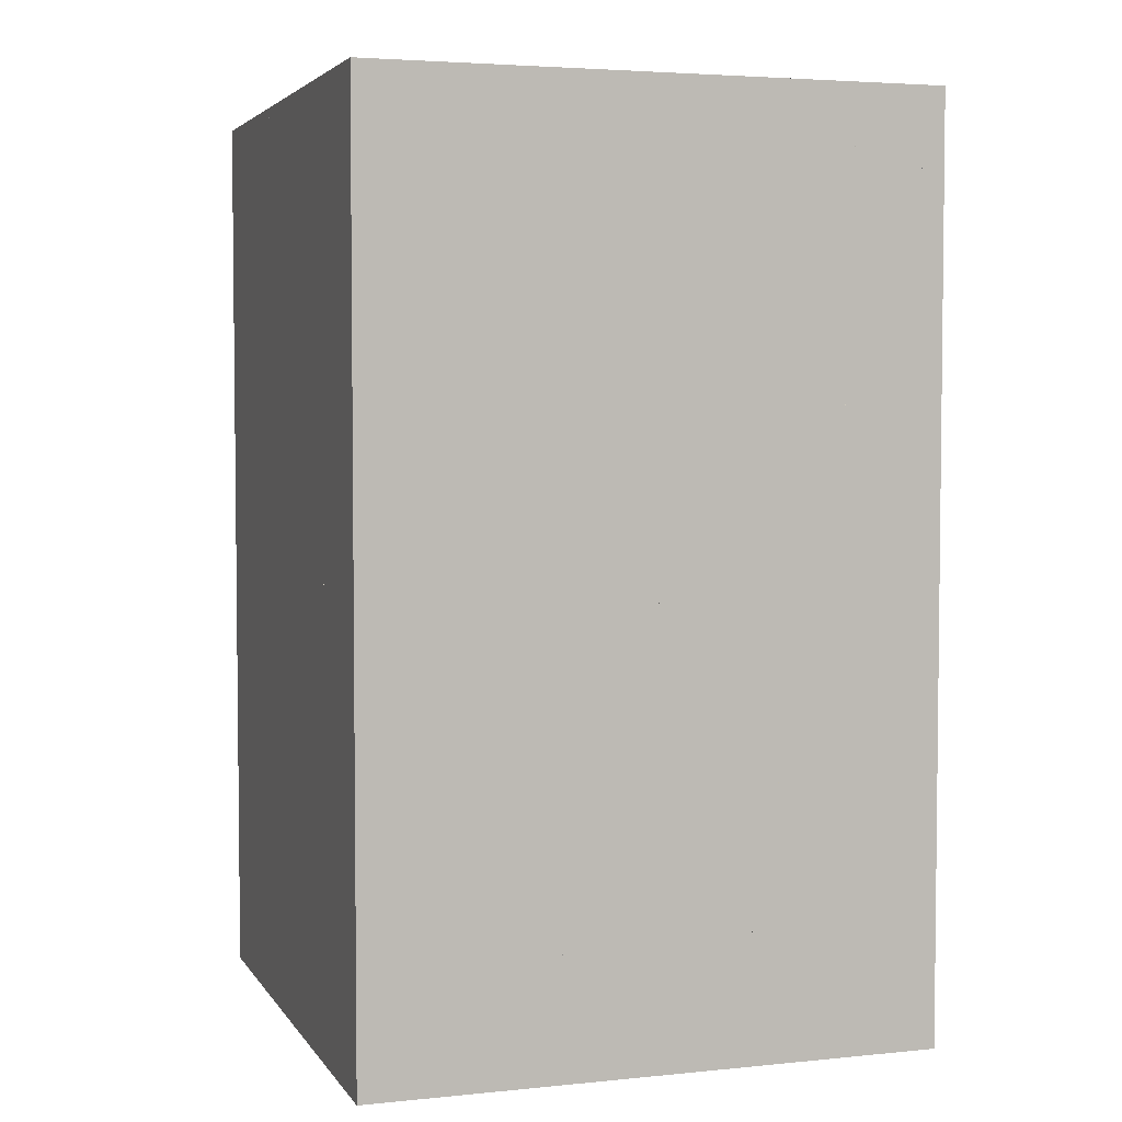
<metadata>
{"format":"obj","ext":"obj","renderer":"f3d","projection":"perspective","resolution":1024,"background":"white","views":[{"elev":4.0,"azim":161.7,"up":"+Y"}]}
</metadata>
<code>
g default
v -0 -1.611 1
v 1 -1.611 -0
v 1 0 1
v -0 -1.611 -0
v -0 0 -0
v 1 -1.611 1
v 0 -0 1
v 1 -0 0
v -0 -0.8053 -0
v 0.5 -1.611 0
v 1 -0.8053 0
v 0.5 -0 0
v 1 -0.8053 1
v 0.5 -1.611 1
v -0 -0.8053 1
v 0.5 0 1
v 1 -1.611 0.5
v 1 -0 0.5
v -0 -1.611 0.5
v -0 0 0.5
v -0 -0.4026 -0
v -0 -1.208 0
v 0.75 -1.611 -0
v 1 -0.4026 0
v 0.25 0 -0
v 1 -1.208 1
v 0.25 -1.611 1
v 0 -0.4026 1
v 0.75 0 1
v 1 -1.611 0.75
v 1 -0 0.25
v 0 -1.611 0.25
v -0 -0 0.75
v -0 -0.6039 -0
v 0 -1.409 0
v 0.875 -1.611 -0
v 1 -0.2013 -0
v 0.125 -0 0
v 1 -1.409 1
v 0.125 -1.611 1
v -0 -0.2013 1
v 0.875 0 1
v 1 -1.611 0.875
v 1 0 0.125
v -0 -1.611 0.125
v 0 0 0.875
v 0.25 -1.611 -0
v 1 -1.208 -0
v 0.75 0 -0
v 1 -0.4026 1
v 0.75 -1.611 1
v 0 -1.208 1
v 0.25 -0 1
v 1 -1.611 0.25
v 1 -0 0.75
v -0 -1.611 0.75
v -0 0 0.25
v 0 -0.2013 0
v -0 -1.007 -0
v 0.625 -1.611 -0
v 1 -0.6039 -0
v 0.375 0 -0
v 1 -1.007 1
v 0.375 -1.611 1
v 0 -0.6039 1
v 0.625 0 1
v 1 -1.611 0.625
v 1 0 0.375
v 0 -1.611 0.375
v -0 -0 0.625
v 0.625 -1.611 1
v 0.875 -1.611 1
v 1 -0.6039 1
v 1 -0.2013 1
v 0.625 0 -0
v 0.875 -0 -0
v 1 -1.007 -0
v 1 -1.409 0
v 0.375 -1.611 -0
v 0.125 -1.611 -0
v 0 -1.409 1
v -0 -1.007 1
v 0.125 -0 1
v 0.375 0 1
v 1 -1.611 0.375
v 1 0 0.625
v 0 -1.611 0.625
v 0 -0 0.125
v 0 -0 0.375
v 1 -1.611 0.125
v 1 -0 0.875
v -0 -1.611 0.875
v 0.5 -0.8053 -0
v 0.5 0 0.5
v 0.5 -1.611 0.5
v 0.5 -0.8053 1
v 1 -0.8053 0.5
v 0 -0.8053 0.5
v 0.2917 -1.611 0.2917
v 1 -1.141 0.7083
v 0.7083 0 0.7083
v 0.2917 -1.611 0.7083
v 0.2917 -1.141 1
v 0.7083 -1.141 1
v 1 -0.7381 0.75
v 0.5417 -1.611 0.75
v 0.25 -0.7381 1
v 0.7708 -1.611 0.7708
v 0.2202 -1.611 0.5
v 0.5417 -1.611 0.25
v 0.75 0 0.4583
v 0.2292 -0.3691 1
v 0 -1.141 0.7083
v -0 -1.141 0.2917
v 0.2917 -1.141 -0
v 0.7083 -1.141 0
v 0.2917 -0.4697 -0
v 0.7083 -0.4697 -0
v 0.2917 -0 0.7083
v 0.2917 -0 0.2917
v 1 -0.4128 0.5879
v 0.75 -0.7381 1
v 1 -1.141 0.2917
v 1 -0.4697 0.2917
v 0 -0.4697 0.2917
v 0 -0.4697 0.7083
v 0.5 -1.256 1
v 0.7708 -1.611 0.2292
v 0.4792 -0.4026 1
v 0.5 -0.3547 -0
v 0.7798 -0.8053 0
v 0.5417 0 0.25
v 0.2202 -0 0.5
v 0.7708 -0.3691 1
v 0 -0.8053 0.7798
v -0 -0.3547 0.5
v 0.7708 0 0.2292
v 0.75 -1.611 0.5208
v 0 -1.256 0.5
v 0.2202 -0.8053 -0
v 0.5 -1.256 -0
v 1 -0.333 0.7932
v 0.5 0 0.7798
v 1 -0.8053 0.2202
v 1 -1.256 0.5
v -0 -0.8053 0.2202
v 0.6042 -0.6375 0.3958
v 0.6446 -1.078 0.6343
v 0.7019 -0.5227 0.6973
v 0.3128 -0.5037 0.3128
v 0.3412 -1.061 0.3412
v 0.3485 -0.5612 0.6649
v 0.6569 -1.141 0.3164
v 0.3221 -1.083 0.6779
g tetras
f 41 7 46
f 7 46 83
f 41 46 83
f 41 7 83
f 86 18 111
f 18 111 121
f 86 111 121
f 86 18 121
f 94 120 133
f 120 133 150
f 94 133 150
f 94 120 150
f 59 22 114
f 22 114 115
f 59 114 115
f 59 22 115
f 104 100 122
f 100 122 148
f 104 122 148
f 104 100 148
f 46 41 83
f 41 83 112
f 46 83 112
f 46 41 112
f 41 28 112
f 28 112 126
f 41 112 126
f 41 28 126
f 62 117 120
f 117 120 130
f 62 120 130
f 62 117 130
f 71 104 106
f 104 106 108
f 71 106 108
f 71 104 108
f 117 34 125
f 34 125 146
f 117 125 146
f 117 34 146
f 100 104 108
f 104 108 148
f 100 108 148
f 100 104 148
f 105 73 134
f 73 134 142
f 105 134 142
f 105 73 142
f 148 147 151
f 147 151 153
f 148 151 153
f 148 147 153
f 147 94 149
f 94 149 152
f 147 149 152
f 147 94 152
f 133 94 150
f 94 150 152
f 133 150 152
f 133 94 152
f 103 107 135
f 107 135 154
f 103 135 154
f 103 107 154
f 26 100 104
f 100 104 108
f 26 104 108
f 26 100 108
f 135 107 152
f 107 152 154
f 135 152 154
f 135 107 154
f 10 60 110
f 60 110 141
f 10 110 141
f 10 60 141
f 93 130 147
f 130 147 150
f 93 147 150
f 93 130 150
f 80 47 99
f 47 99 115
f 80 99 115
f 80 47 115
f 46 33 112
f 33 112 119
f 46 112 119
f 46 33 119
f 68 111 124
f 111 124 137
f 68 124 137
f 68 111 137
f 46 41 112
f 41 112 126
f 46 112 126
f 46 41 126
f 148 147 152
f 147 152 154
f 148 152 154
f 148 147 154
f 70 33 119
f 33 119 126
f 70 119 126
f 70 33 126
f 81 92 102
f 92 102 113
f 81 102 113
f 81 92 113
f 25 62 117
f 62 117 120
f 25 117 120
f 25 62 120
f 94 119 143
f 119 143 152
f 94 143 152
f 94 119 152
f 54 90 123
f 90 123 128
f 54 123 128
f 54 90 128
f 110 95 151
f 95 151 153
f 110 151 153
f 110 95 153
f 75 118 132
f 118 132 137
f 75 132 137
f 75 118 137
f 89 20 133
f 20 133 136
f 89 133 136
f 89 20 136
f 110 128 138
f 128 138 153
f 110 138 153
f 110 128 153
f 105 73 122
f 73 122 134
f 105 122 134
f 105 73 134
f 101 86 111
f 86 111 121
f 101 111 121
f 101 86 121
f 2 36 78
f 36 78 90
f 2 78 90
f 2 36 90
f 73 13 105
f 13 105 122
f 73 105 122
f 73 13 122
f 101 94 143
f 94 143 149
f 101 143 149
f 101 94 149
f 19 69 109
f 69 109 139
f 19 109 139
f 19 69 139
f 103 96 107
f 96 107 154
f 103 107 154
f 103 96 154
f 100 63 104
f 63 104 122
f 100 104 122
f 100 63 122
f 102 87 109
f 87 109 113
f 102 109 113
f 102 87 113
f 55 86 101
f 86 101 142
f 55 101 142
f 55 86 142
f 125 98 136
f 98 136 150
f 125 136 150
f 125 98 150
f 99 69 114
f 69 114 139
f 99 114 139
f 99 69 139
f 84 53 112
f 53 112 119
f 84 112 119
f 84 53 119
f 97 100 145
f 100 145 148
f 97 145 148
f 97 100 148
f 103 82 113
f 82 113 135
f 103 113 135
f 103 82 135
f 77 48 116
f 48 116 123
f 77 116 123
f 77 48 123
f 96 148 149
f 148 149 152
f 96 149 152
f 96 148 152
f 95 110 138
f 110 138 153
f 95 138 153
f 95 110 153
f 51 72 104
f 72 104 108
f 51 104 108
f 51 72 108
f 18 68 111
f 68 111 121
f 18 111 121
f 18 68 121
f 66 16 129
f 16 129 143
f 66 129 143
f 66 16 143
f 95 109 151
f 109 151 154
f 95 151 154
f 95 109 154
f 102 64 103
f 64 103 127
f 102 103 127
f 102 64 127
f 145 97 148
f 97 148 153
f 145 148 153
f 145 97 153
f 101 86 121
f 86 121 142
f 101 121 142
f 101 86 142
f 32 45 99
f 45 99 114
f 32 99 114
f 32 45 114
f 81 102 103
f 102 103 113
f 81 103 113
f 81 102 113
f 87 109 113
f 109 113 139
f 87 113 139
f 87 109 139
f 45 99 114
f 99 114 115
f 45 114 115
f 45 99 115
f 39 6 43
f 6 43 72
f 39 43 72
f 39 6 72
f 5 38 58
f 38 58 88
f 5 58 88
f 5 38 88
f 116 77 123
f 77 123 131
f 116 123 131
f 116 77 131
f 45 35 80
f 35 80 115
f 45 80 115
f 45 35 115
f 88 57 120
f 57 120 125
f 88 120 125
f 88 57 125
f 42 74 91
f 74 91 142
f 42 91 142
f 42 74 142
f 100 97 105
f 97 105 148
f 100 105 148
f 100 97 148
f 65 107 126
f 107 126 135
f 65 126 135
f 65 107 135
f 99 109 139
f 109 139 151
f 99 139 151
f 99 109 151
f 98 113 135
f 113 135 154
f 98 135 154
f 98 113 154
f 82 103 107
f 103 107 135
f 82 107 135
f 82 103 135
f 37 8 44
f 8 44 76
f 37 44 76
f 37 8 76
f 9 34 140
f 34 140 146
f 9 140 146
f 9 34 146
f 38 25 117
f 25 117 120
f 38 117 120
f 38 25 120
f 103 102 127
f 102 127 154
f 103 127 154
f 103 102 154
f 119 133 136
f 133 136 152
f 119 136 152
f 119 133 152
f 35 4 45
f 4 45 80
f 35 45 80
f 35 4 80
f 123 131 144
f 131 144 153
f 123 144 153
f 123 131 153
f 117 93 140
f 93 140 150
f 117 140 150
f 117 93 150
f 87 19 109
f 19 109 139
f 87 109 139
f 87 19 139
f 109 102 113
f 102 113 154
f 109 113 154
f 109 102 154
f 83 46 112
f 46 112 119
f 83 112 119
f 83 46 119
f 65 107 112
f 107 112 126
f 65 112 126
f 65 107 126
f 112 119 126
f 119 126 152
f 112 126 152
f 112 119 152
f 93 117 130
f 117 130 150
f 93 130 150
f 93 117 150
f 147 151 152
f 151 152 154
f 147 152 154
f 147 151 154
f 64 27 102
f 27 102 103
f 64 102 103
f 64 27 103
f 40 81 102
f 81 102 103
f 40 102 103
f 40 81 103
f 95 138 148
f 138 148 153
f 95 148 153
f 95 138 153
f 98 125 146
f 125 146 150
f 98 146 150
f 98 125 150
f 22 35 114
f 35 114 115
f 22 114 115
f 22 35 115
f 57 89 120
f 89 120 125
f 57 120 125
f 57 89 125
f 3 42 74
f 42 74 91
f 3 74 91
f 3 42 91
f 40 81 92
f 81 92 102
f 40 92 102
f 40 81 102
f 1 40 81
f 40 81 92
f 1 81 92
f 1 40 92
f 143 129 149
f 129 149 152
f 143 149 152
f 143 129 152
f 27 40 102
f 40 102 103
f 27 102 103
f 27 40 103
f 20 70 133
f 70 133 136
f 20 133 136
f 20 70 136
f 12 75 130
f 75 130 132
f 12 130 132
f 12 75 132
f 93 115 140
f 115 140 151
f 93 140 151
f 93 115 151
f 82 52 103
f 52 103 113
f 82 103 113
f 82 52 113
f 44 37 76
f 37 76 137
f 44 76 137
f 44 37 137
f 15 82 107
f 82 107 135
f 15 107 135
f 15 82 135
f 123 85 128
f 85 128 145
f 123 128 145
f 123 85 145
f 98 114 139
f 114 139 151
f 98 139 151
f 98 114 151
f 64 102 106
f 102 106 127
f 64 106 127
f 64 102 127
f 30 67 100
f 67 100 108
f 30 100 108
f 30 67 108
f 53 83 112
f 83 112 119
f 53 112 119
f 53 83 119
f 94 143 149
f 143 149 152
f 94 149 152
f 94 143 152
f 36 23 116
f 23 116 128
f 36 116 128
f 36 23 128
f 92 56 102
f 56 102 113
f 92 102 113
f 92 56 113
f 47 79 99
f 79 99 115
f 47 99 115
f 47 79 115
f 63 26 100
f 26 100 104
f 63 100 104
f 63 26 104
f 13 63 105
f 63 105 122
f 13 105 122
f 13 63 122
f 107 96 152
f 96 152 154
f 107 152 154
f 107 96 154
f 96 103 127
f 103 127 154
f 96 127 154
f 96 103 154
f 23 60 116
f 60 116 128
f 23 116 128
f 23 60 128
f 43 39 72
f 39 72 108
f 43 72 108
f 43 39 108
f 36 78 90
f 78 90 128
f 36 90 128
f 36 78 128
f 104 106 108
f 106 108 148
f 104 108 148
f 104 106 148
f 112 119 129
f 119 129 143
f 112 129 143
f 112 119 143
f 96 148 152
f 148 152 154
f 96 152 154
f 96 148 154
f 118 24 124
f 24 124 137
f 118 124 137
f 118 24 137
f 71 14 106
f 14 106 127
f 71 106 127
f 71 14 127
f 24 61 118
f 61 118 124
f 24 118 124
f 24 61 124
f 60 110 116
f 110 116 128
f 60 116 128
f 60 110 128
f 120 94 132
f 94 132 150
f 120 132 150
f 120 94 150
f 71 51 104
f 51 104 108
f 71 104 108
f 71 51 108
f 69 32 99
f 32 99 114
f 69 99 114
f 69 32 114
f 68 111 121
f 111 121 124
f 68 121 124
f 68 111 124
f 52 81 103
f 81 103 113
f 52 103 113
f 52 81 113
f 56 87 102
f 87 102 113
f 56 102 113
f 56 87 113
f 43 30 100
f 30 100 108
f 43 100 108
f 43 30 108
f 72 39 104
f 39 104 108
f 72 104 108
f 72 39 108
f 39 43 100
f 43 100 108
f 39 100 108
f 39 43 108
f 131 93 147
f 93 147 153
f 131 147 153
f 131 93 153
f 129 96 149
f 96 149 152
f 129 149 152
f 129 96 152
f 39 26 104
f 26 104 108
f 39 104 108
f 39 26 108
f 26 39 100
f 39 100 108
f 26 100 108
f 26 39 108
f 112 84 119
f 84 119 143
f 112 119 143
f 112 84 143
f 117 38 120
f 38 120 125
f 117 120 125
f 117 38 125
f 84 112 129
f 112 129 143
f 84 129 143
f 84 112 143
f 144 131 147
f 131 147 153
f 144 147 153
f 144 131 153
f 65 15 107
f 15 107 135
f 65 107 135
f 65 15 135
f 14 64 106
f 64 106 127
f 14 106 127
f 14 64 127
f 89 120 125
f 120 125 133
f 89 125 133
f 89 120 133
f 28 65 112
f 65 112 126
f 28 112 126
f 28 65 126
f 48 116 123
f 116 123 128
f 48 123 128
f 48 116 128
f 33 46 112
f 46 112 126
f 33 112 126
f 33 46 126
f 85 54 123
f 54 123 128
f 85 123 128
f 85 54 128
f 106 104 127
f 104 127 148
f 106 127 148
f 106 104 148
f 104 96 127
f 96 127 148
f 104 127 148
f 104 96 148
f 120 125 133
f 125 133 150
f 120 133 150
f 120 125 150
f 132 94 147
f 94 147 150
f 132 147 150
f 132 94 150
f 106 95 138
f 95 138 148
f 106 138 148
f 106 95 148
f 94 101 111
f 101 111 149
f 94 111 149
f 94 101 149
f 114 59 115
f 59 115 140
f 114 115 140
f 114 59 140
f 113 98 139
f 98 139 154
f 113 139 154
f 113 98 154
f 119 94 133
f 94 133 152
f 119 133 152
f 119 94 152
f 79 99 115
f 99 115 141
f 79 115 141
f 79 99 141
f 45 80 99
f 80 99 115
f 45 99 115
f 45 80 115
f 35 45 114
f 45 114 115
f 35 114 115
f 35 45 115
f 42 101 134
f 101 134 142
f 42 134 142
f 42 101 142
f 123 116 131
f 116 131 153
f 123 131 153
f 123 116 153
f 120 62 130
f 62 130 132
f 120 130 132
f 120 62 132
f 95 102 109
f 102 109 154
f 95 109 154
f 95 102 154
f 100 108 138
f 108 138 148
f 100 138 148
f 100 108 148
f 21 58 117
f 58 117 125
f 21 117 125
f 21 58 125
f 33 112 119
f 112 119 126
f 33 119 126
f 33 112 126
f 110 60 116
f 60 116 141
f 110 116 141
f 110 60 141
f 38 58 88
f 58 88 125
f 38 88 125
f 38 58 125
f 34 21 117
f 21 117 125
f 34 117 125
f 34 21 125
f 124 61 131
f 61 131 144
f 124 131 144
f 124 61 144
f 119 70 126
f 70 126 136
f 119 126 136
f 119 70 136
f 108 100 138
f 100 138 145
f 108 138 145
f 108 100 145
f 108 106 138
f 106 138 148
f 108 138 148
f 108 106 148
f 61 118 124
f 118 124 131
f 61 124 131
f 61 118 131
f 112 107 129
f 107 129 152
f 112 129 152
f 112 107 152
f 63 100 105
f 100 105 122
f 63 105 122
f 63 100 122
f 126 119 136
f 119 136 152
f 126 136 152
f 126 119 152
f 77 123 131
f 123 131 144
f 77 131 144
f 77 123 144
f 114 59 140
f 59 140 146
f 114 140 146
f 114 59 146
f 128 123 145
f 123 145 153
f 128 145 153
f 128 123 153
f 102 95 106
f 95 106 154
f 102 106 154
f 102 95 154
f 99 114 115
f 114 115 151
f 99 115 151
f 99 114 151
f 104 71 106
f 71 106 127
f 104 106 127
f 104 71 127
f 139 98 151
f 98 151 154
f 139 151 154
f 139 98 154
f 138 145 148
f 145 148 153
f 138 148 153
f 138 145 153
f 96 104 122
f 104 122 148
f 96 122 148
f 96 104 148
f 38 88 120
f 88 120 125
f 38 120 125
f 38 88 125
f 58 38 117
f 38 117 125
f 58 117 125
f 58 38 125
f 101 66 134
f 66 134 143
f 101 134 143
f 101 66 143
f 125 89 133
f 89 133 136
f 125 133 136
f 125 89 136
f 119 112 129
f 112 129 152
f 119 129 152
f 119 112 152
f 31 68 124
f 68 124 137
f 31 124 137
f 31 68 137
f 90 78 123
f 78 123 128
f 90 123 128
f 90 78 128
f 78 36 116
f 36 116 128
f 78 116 128
f 78 36 128
f 78 48 123
f 48 123 128
f 78 123 128
f 78 48 128
f 48 78 116
f 78 116 128
f 48 116 128
f 48 78 128
f 114 99 139
f 99 139 151
f 114 139 151
f 114 99 151
f 75 49 118
f 49 118 137
f 75 118 137
f 75 49 137
f 85 17 138
f 17 138 145
f 85 138 145
f 85 17 145
f 113 103 135
f 103 135 154
f 113 135 154
f 113 103 154
f 67 100 108
f 100 108 145
f 67 108 145
f 67 100 145
f 62 12 130
f 12 130 132
f 62 130 132
f 62 12 132
f 75 118 130
f 118 130 132
f 75 130 132
f 75 118 132
f 100 138 145
f 138 145 148
f 100 145 148
f 100 138 148
f 141 110 151
f 110 151 153
f 141 151 153
f 141 110 153
f 29 42 101
f 42 101 134
f 29 101 134
f 29 42 134
f 16 84 129
f 84 129 143
f 16 129 143
f 16 84 143
f 66 29 101
f 29 101 134
f 66 101 134
f 66 29 134
f 148 147 149
f 147 149 152
f 148 149 152
f 148 147 152
f 66 129 134
f 129 134 143
f 66 134 143
f 66 129 143
f 70 119 133
f 119 133 136
f 70 133 136
f 70 119 136
f 100 105 122
f 105 122 148
f 100 122 148
f 100 105 148
f 123 97 145
f 97 145 153
f 123 145 153
f 123 97 153
f 49 76 118
f 76 118 137
f 49 118 137
f 49 76 137
f 44 31 124
f 31 124 137
f 44 124 137
f 44 31 137
f 76 37 118
f 37 118 137
f 76 118 137
f 76 37 137
f 37 44 124
f 44 124 137
f 37 124 137
f 37 44 137
f 24 37 124
f 37 124 137
f 24 124 137
f 24 37 137
f 37 24 118
f 24 118 137
f 37 118 137
f 37 24 137
f 69 99 109
f 99 109 139
f 69 109 139
f 69 99 139
f 111 121 124
f 121 124 147
f 111 124 147
f 111 121 147
f 118 130 132
f 130 132 147
f 118 132 147
f 118 130 147
f 107 126 135
f 126 135 152
f 107 135 152
f 107 126 152
f 79 10 110
f 10 110 141
f 79 110 141
f 79 10 141
f 99 79 110
f 79 110 141
f 99 110 141
f 99 79 141
f 126 98 135
f 98 135 152
f 126 135 152
f 126 98 152
f 91 55 101
f 55 101 142
f 91 101 142
f 91 55 142
f 73 50 134
f 50 134 142
f 73 134 142
f 73 50 142
f 50 74 134
f 74 134 142
f 50 134 142
f 50 74 142
f 42 91 101
f 91 101 142
f 42 101 142
f 42 91 142
f 74 42 134
f 42 134 142
f 74 134 142
f 74 42 142
f 61 11 131
f 11 131 144
f 61 131 144
f 61 11 144
f 11 77 131
f 77 131 144
f 11 131 144
f 11 77 144
f 94 147 150
f 147 150 152
f 94 150 152
f 94 147 152
f 17 67 138
f 67 138 145
f 17 138 145
f 17 67 145
f 128 85 138
f 85 138 145
f 128 138 145
f 128 85 145
f 67 108 138
f 108 138 145
f 67 138 145
f 67 108 145
f 59 9 140
f 9 140 146
f 59 140 146
f 59 9 146
f 34 117 140
f 117 140 146
f 34 140 146
f 34 117 146
f 107 96 129
f 96 129 152
f 107 129 152
f 107 96 152
f 97 147 148
f 147 148 153
f 97 148 153
f 97 147 153
f 136 133 150
f 133 150 152
f 136 150 152
f 136 133 152
f 118 124 131
f 124 131 147
f 118 131 147
f 118 124 147
f 131 124 144
f 124 144 147
f 131 144 147
f 131 124 147
f 124 118 137
f 118 137 147
f 124 137 147
f 124 118 147
f 111 124 137
f 124 137 147
f 111 137 147
f 111 124 147
f 118 132 137
f 132 137 147
f 118 137 147
f 118 132 147
f 120 117 125
f 117 125 150
f 120 125 150
f 120 117 150
f 95 148 151
f 148 151 153
f 95 151 153
f 95 148 153
f 117 120 130
f 120 130 150
f 117 130 150
f 117 120 150
f 133 125 136
f 125 136 150
f 133 136 150
f 133 125 150
f 114 98 146
f 98 146 151
f 114 146 151
f 114 98 151
f 98 135 152
f 135 152 154
f 98 152 154
f 98 135 154
f 147 148 151
f 148 151 154
f 147 151 154
f 147 148 154
f 102 103 113
f 103 113 154
f 102 113 154
f 102 103 154
f 147 97 148
f 97 148 149
f 147 148 149
f 147 97 149
f 101 134 142
f 134 142 149
f 101 142 149
f 101 134 149
f 147 93 150
f 93 150 151
f 147 150 151
f 147 93 151
f 107 112 126
f 112 126 152
f 107 126 152
f 107 112 152
f 134 105 142
f 105 142 149
f 134 142 149
f 134 105 149
f 111 101 121
f 101 121 149
f 111 121 149
f 111 101 149
f 116 93 131
f 93 131 153
f 116 131 153
f 116 93 153
f 140 146 150
f 146 150 151
f 140 150 151
f 140 146 151
f 93 140 150
f 140 150 151
f 93 150 151
f 93 140 151
f 122 105 134
f 105 134 149
f 122 134 149
f 122 105 149
f 121 97 147
f 97 147 149
f 121 147 149
f 121 97 149
f 116 123 128
f 123 128 153
f 116 128 153
f 116 123 153
f 98 126 136
f 126 136 152
f 98 136 152
f 98 126 152
f 116 110 141
f 110 141 153
f 116 141 153
f 116 110 153
f 99 95 109
f 95 109 151
f 99 109 151
f 99 95 151
f 127 106 148
f 106 148 154
f 127 148 154
f 127 106 154
f 122 96 148
f 96 148 149
f 122 148 149
f 122 96 149
f 119 129 143
f 129 143 152
f 119 143 152
f 119 129 152
f 111 121 147
f 121 147 149
f 111 147 149
f 111 121 149
f 134 101 143
f 101 143 149
f 134 143 149
f 134 101 149
f 98 136 150
f 136 150 152
f 98 150 152
f 98 136 152
f 105 97 121
f 97 121 149
f 105 121 149
f 105 97 149
f 106 95 148
f 95 148 154
f 106 148 154
f 106 95 154
f 130 132 147
f 132 147 150
f 130 147 150
f 130 132 150
f 121 97 124
f 97 124 147
f 121 124 147
f 121 97 147
f 124 97 144
f 97 144 147
f 124 144 147
f 124 97 147
f 93 118 131
f 118 131 147
f 93 131 147
f 93 118 147
f 118 93 130
f 93 130 147
f 118 130 147
f 118 93 147
f 94 111 132
f 111 132 147
f 94 132 147
f 94 111 147
f 109 113 139
f 113 139 154
f 109 139 154
f 109 113 154
f 95 99 110
f 99 110 151
f 95 110 151
f 95 99 151
f 151 98 152
f 98 152 154
f 151 152 154
f 151 98 154
f 96 127 148
f 127 148 154
f 96 148 154
f 96 127 154
f 150 147 151
f 147 151 152
f 150 151 152
f 150 147 152
f 105 122 148
f 122 148 149
f 105 148 149
f 105 122 149
f 97 105 148
f 105 148 149
f 97 148 149
f 97 105 149
f 93 141 151
f 141 151 153
f 93 151 153
f 93 141 153
f 138 128 145
f 128 145 153
f 138 145 153
f 138 128 153
f 96 122 129
f 122 129 149
f 96 129 149
f 96 122 149
f 147 93 151
f 93 151 153
f 147 151 153
f 147 93 153
f 97 123 144
f 123 144 153
f 97 144 153
f 97 123 153
f 130 120 132
f 120 132 150
f 130 132 150
f 130 120 150
f 99 115 141
f 115 141 151
f 99 141 151
f 99 115 151
f 102 106 127
f 106 127 154
f 102 127 154
f 102 106 154
f 132 111 137
f 111 137 147
f 132 137 147
f 132 111 147
f 146 98 150
f 98 150 151
f 146 150 151
f 146 98 151
f 125 117 146
f 117 146 150
f 125 146 150
f 125 117 150
f 117 140 146
f 140 146 150
f 117 146 150
f 117 140 150
f 115 93 141
f 93 141 151
f 115 141 151
f 115 93 151
f 140 114 146
f 114 146 151
f 140 146 151
f 140 114 151
f 129 134 143
f 134 143 149
f 129 143 149
f 129 134 149
f 98 150 151
f 150 151 152
f 98 151 152
f 98 150 152
f 110 99 141
f 99 141 151
f 110 141 151
f 110 99 151
f 148 95 151
f 95 151 154
f 148 151 154
f 148 95 154
f 121 101 142
f 101 142 149
f 121 142 149
f 121 101 149
f 93 116 141
f 116 141 153
f 93 141 153
f 93 116 153
f 109 139 151
f 139 151 154
f 109 151 154
f 109 139 154
f 115 114 140
f 114 140 151
f 115 140 151
f 115 114 151
f 94 111 147
f 111 147 149
f 94 147 149
f 94 111 149
f 110 116 128
f 116 128 153
f 110 128 153
f 110 116 153
f 97 144 147
f 144 147 153
f 97 147 153
f 97 144 153
f 129 122 134
f 122 134 149
f 129 134 149
f 129 122 149
f 105 121 142
f 121 142 149
f 105 142 149
f 105 121 149

</code>
